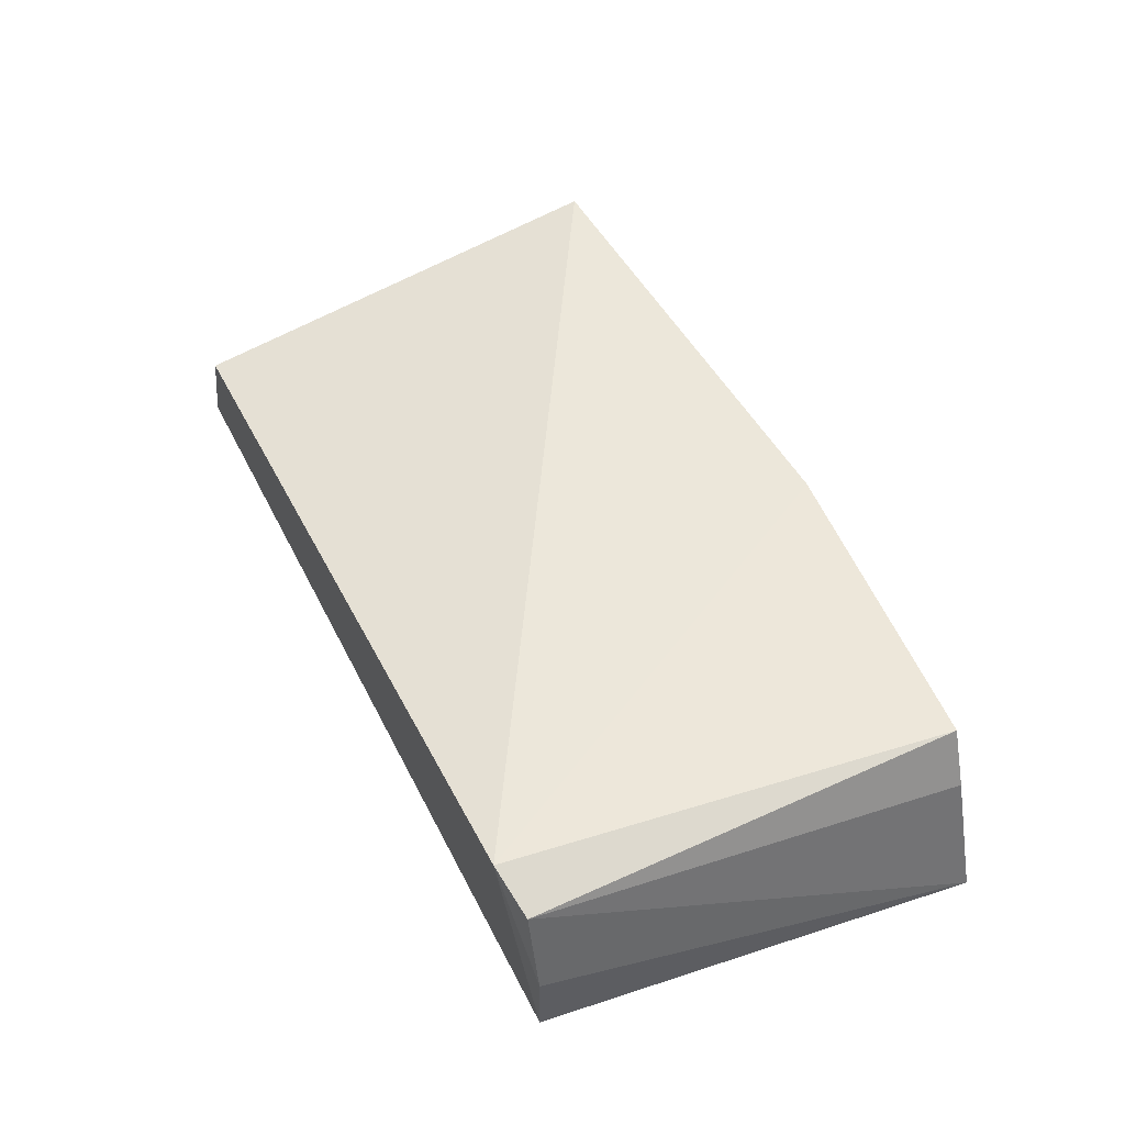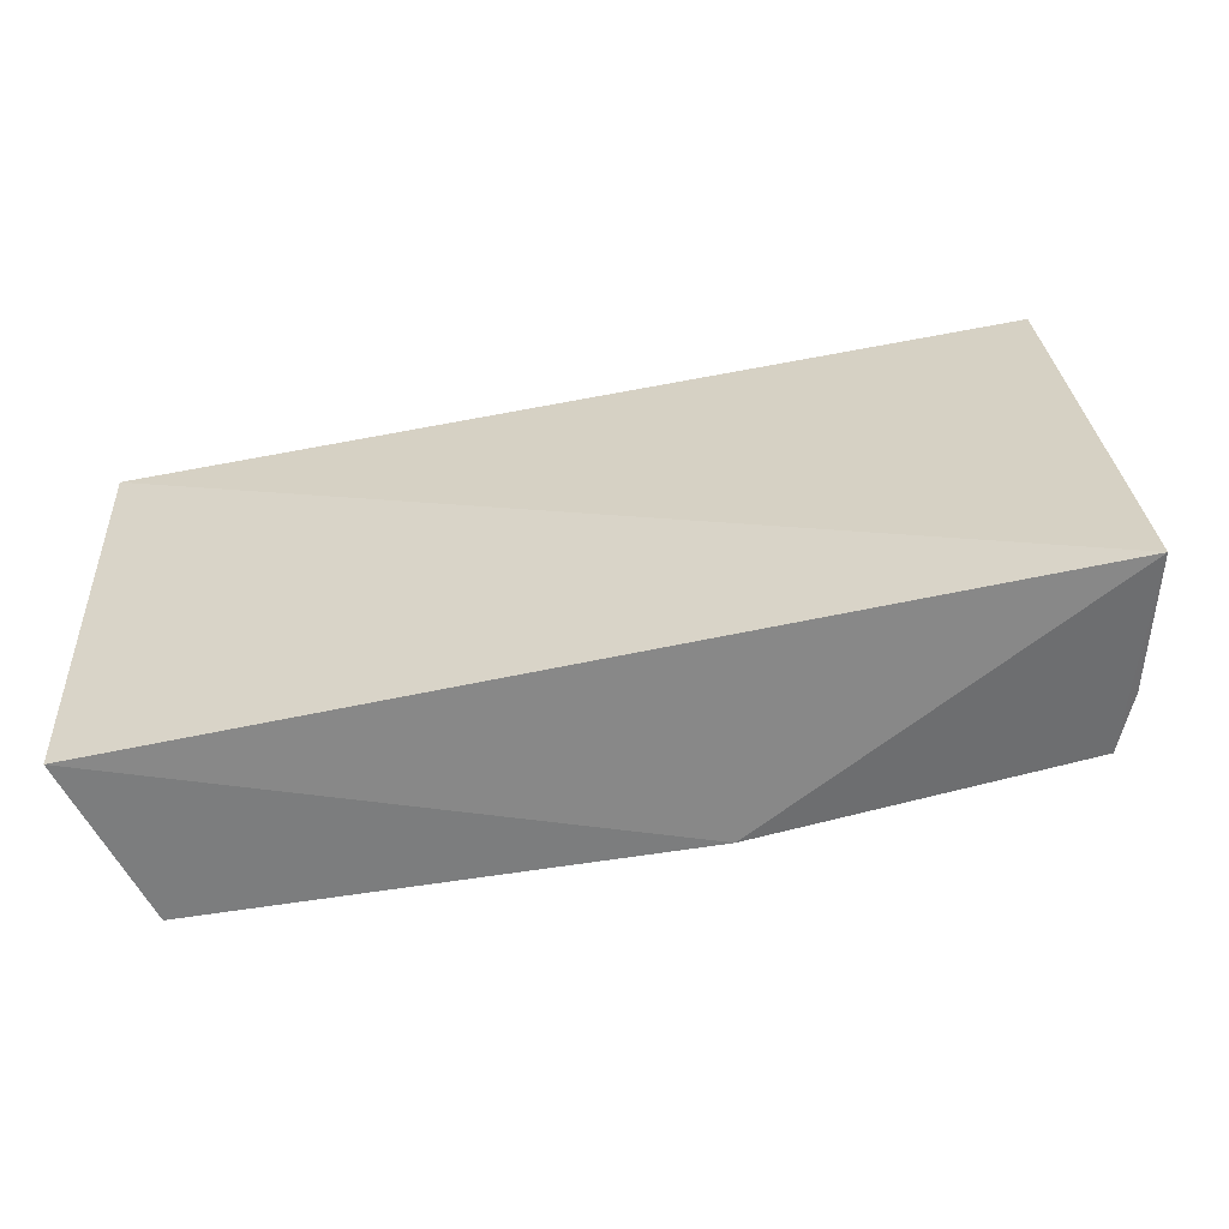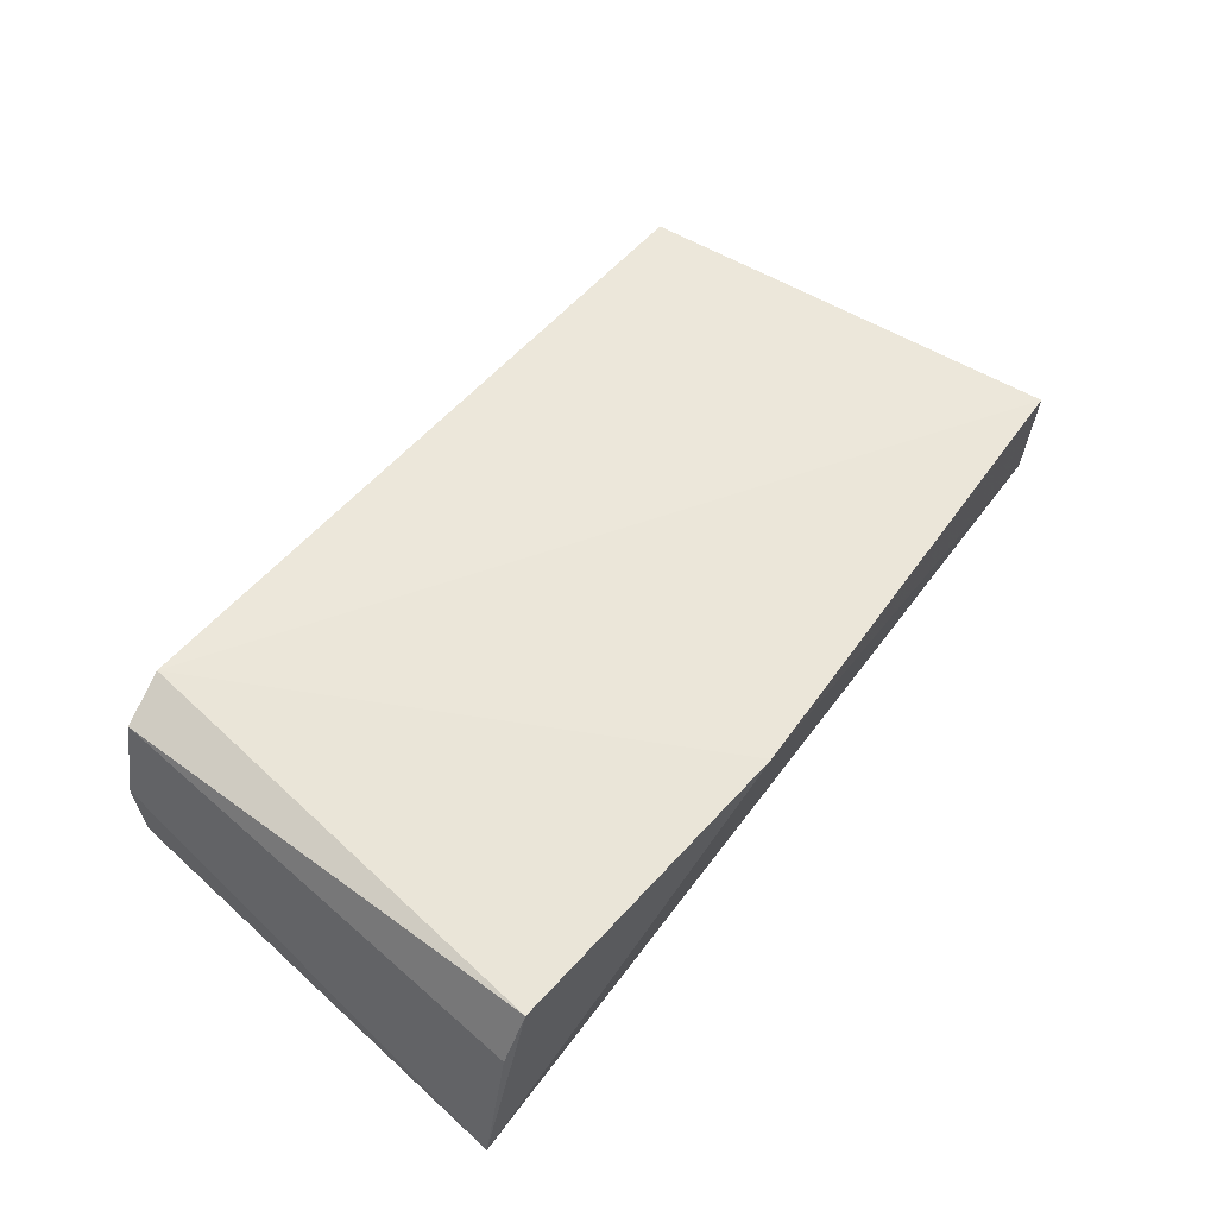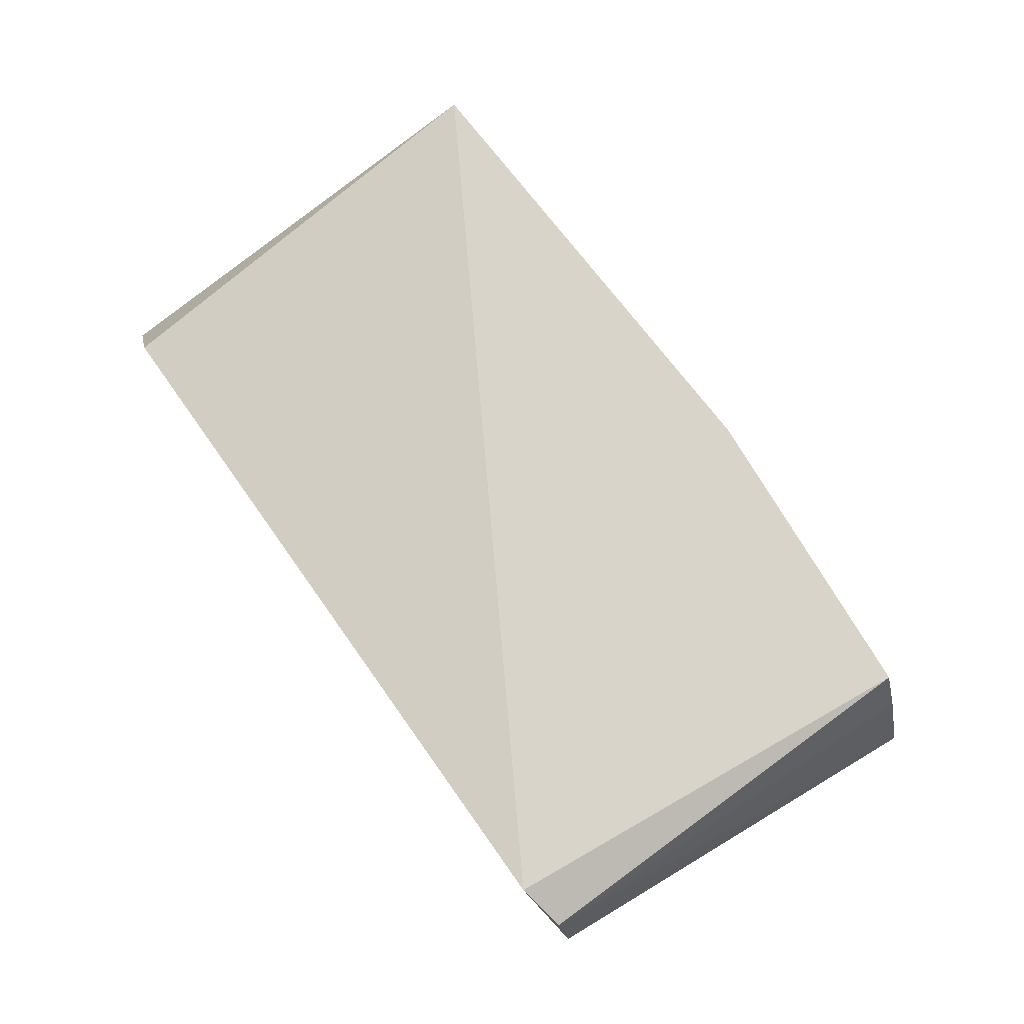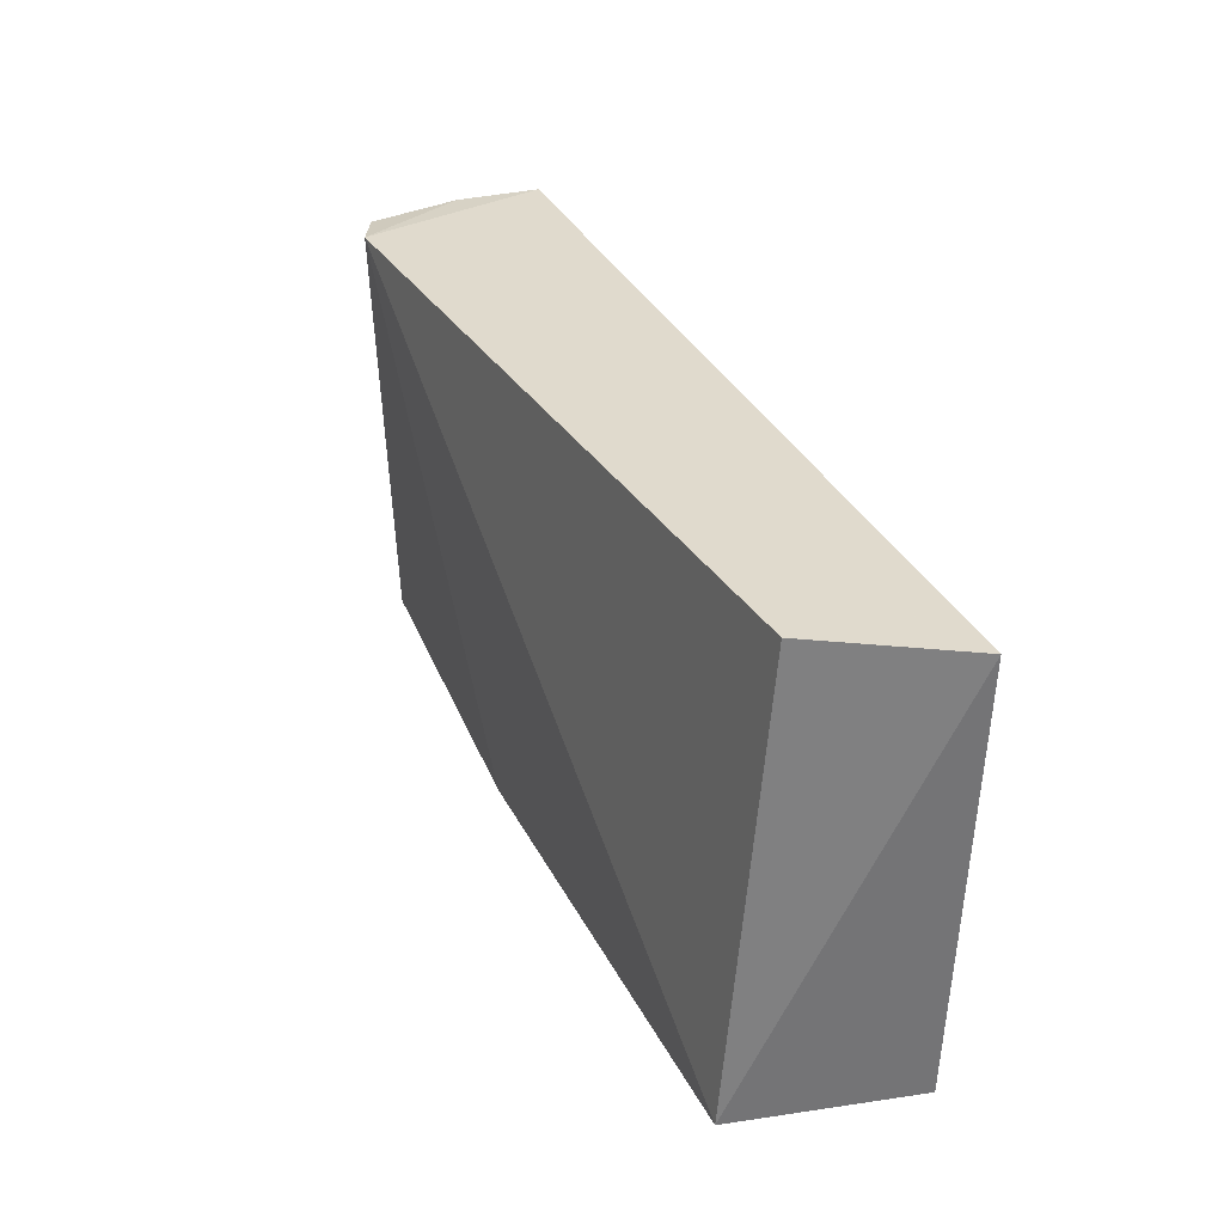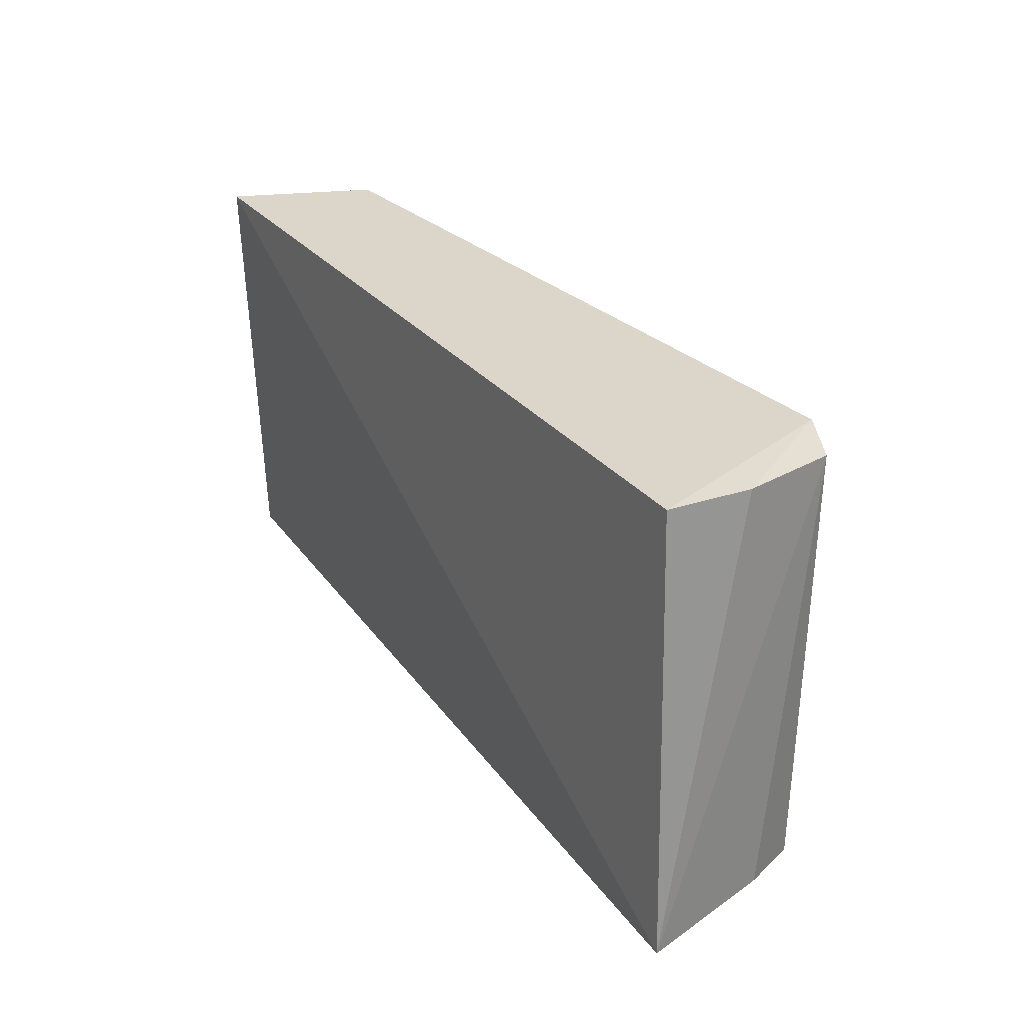
<metadata>
{"format":"obj","ext":"obj","renderer":"f3d","projection":"perspective","resolution":1024,"background":"white","views":[{"elev":54.2,"azim":-116.2,"up":"+Z"},{"elev":-55.1,"azim":-164.7,"up":"+Y"},{"elev":59.9,"azim":-53.4,"up":"+Z"},{"elev":79.9,"azim":-126.0,"up":"+Z"},{"elev":33.3,"azim":70.8,"up":"+Y"},{"elev":29.4,"azim":-117.0,"up":"+Y"}]}
</metadata>
<code>
v 0.0303 0.03755 0.03735
v 0.03457 0.002516 0.02688
v 0.03531 0.03711 0.02605
v -0.03563 0.0374 0.03079
v -0.03386 0.002141 0.0443
v -0.03939 0.001948 0.02928
v -0.02982 0.038 0.04647
v 0.03148 0.001258 0.04091
v -0.0339 0.03735 0.04495
v -0.008402 -2.171e-05 0.04343
v -0.03614 0.002397 0.03994
v -0.03574 0.0374 0.03751
f 6 3 2
f 6 4 3
f 7 1 3
f 7 3 4
f 8 2 3
f 8 3 1
f 8 1 7
f 9 5 7
f 10 8 7
f 10 7 5
f 10 5 6
f 10 6 2
f 10 2 8
f 11 9 6
f 11 6 5
f 11 5 9
f 12 9 7
f 12 7 4
f 12 4 6
f 12 6 9

</code>
